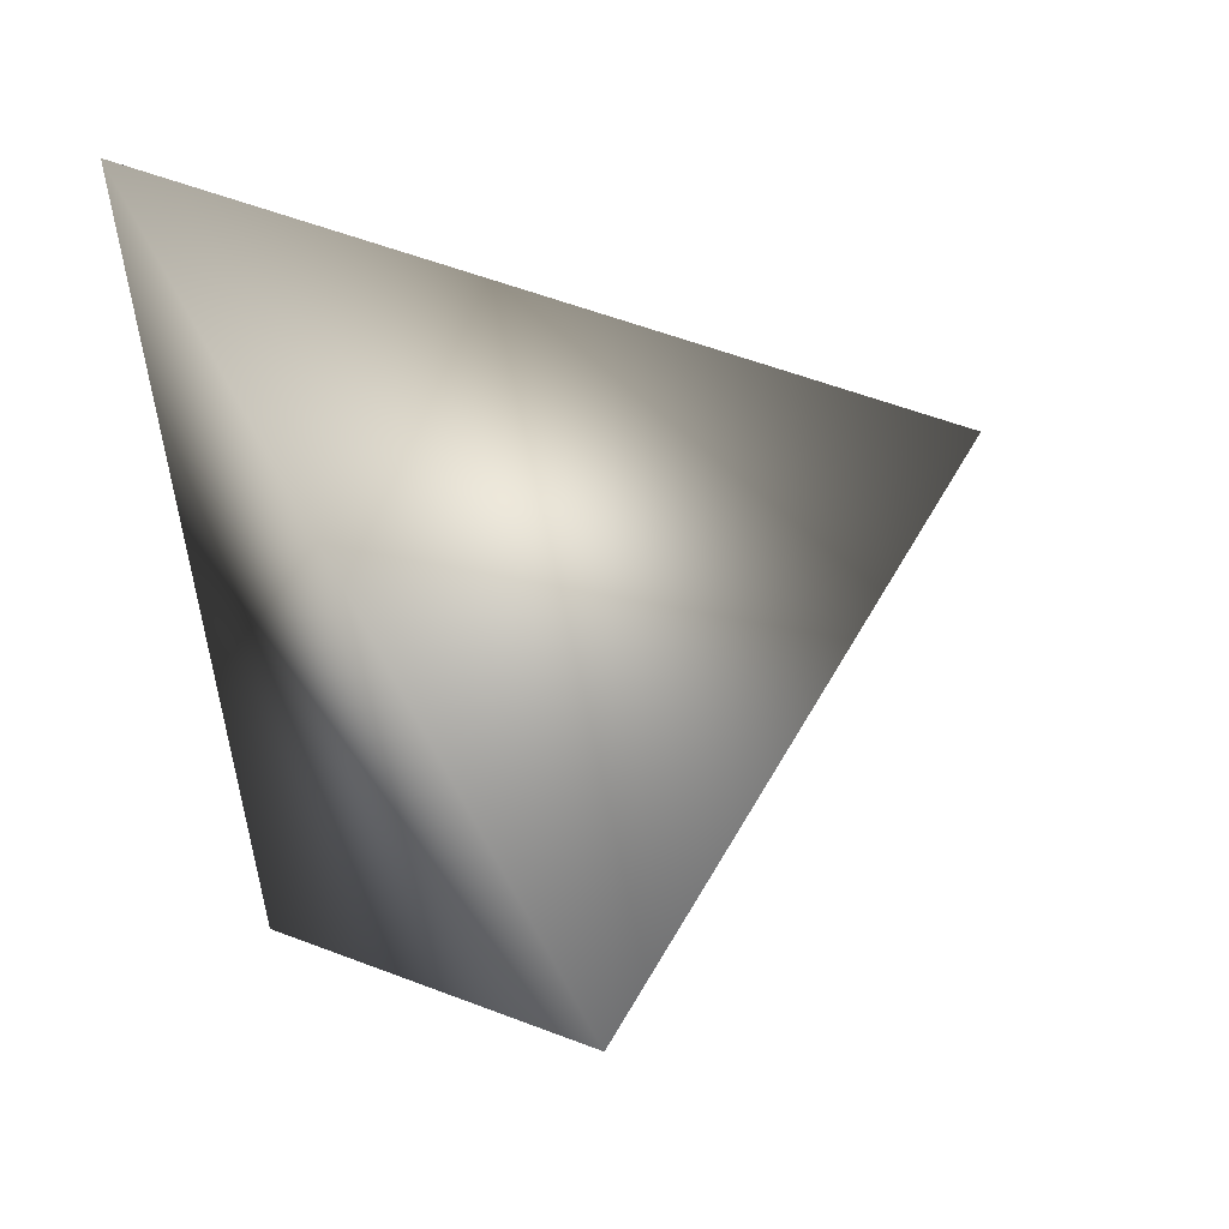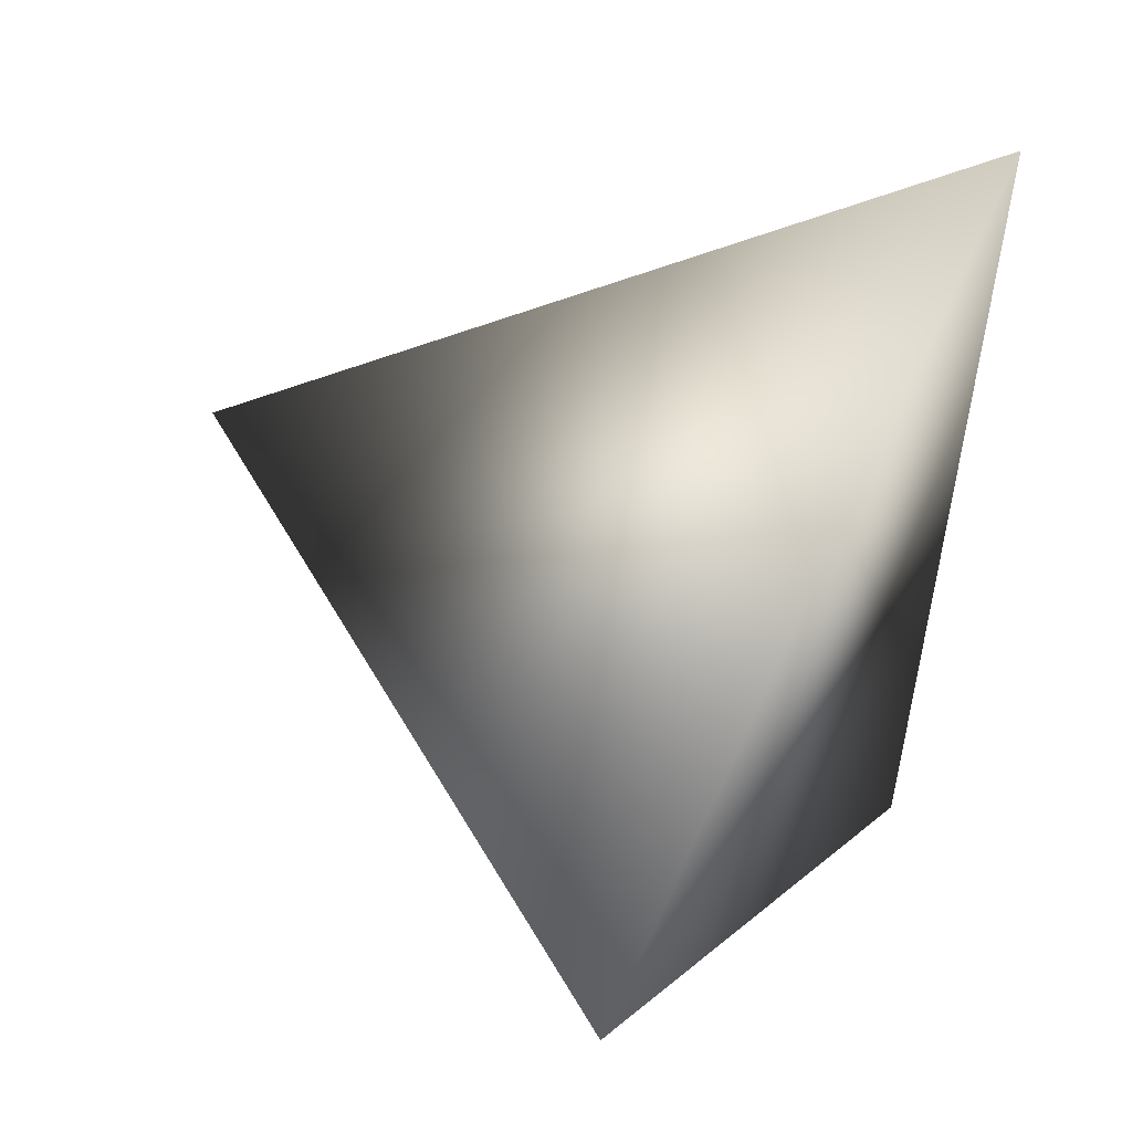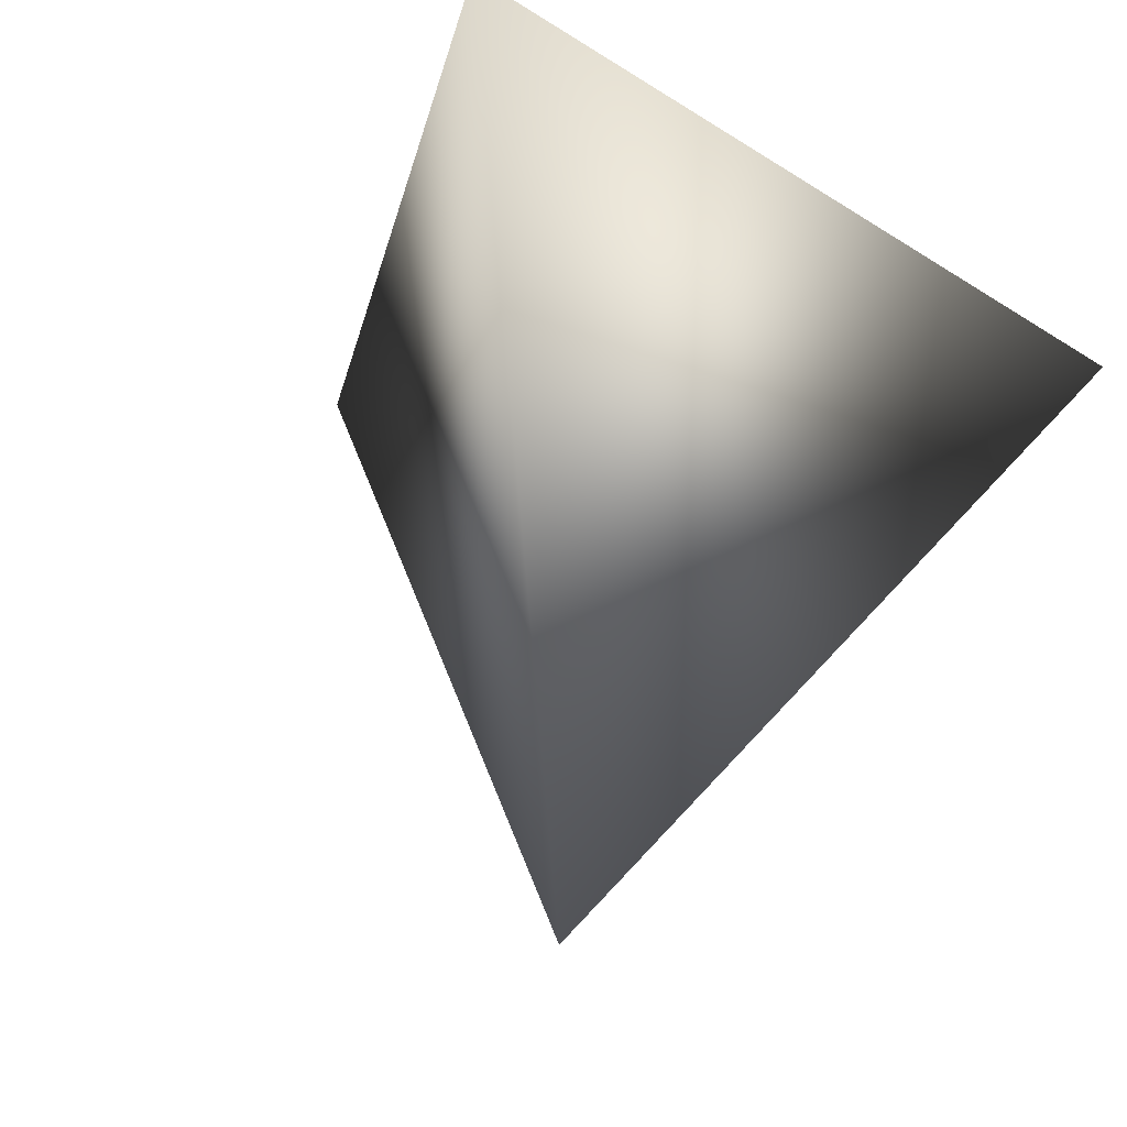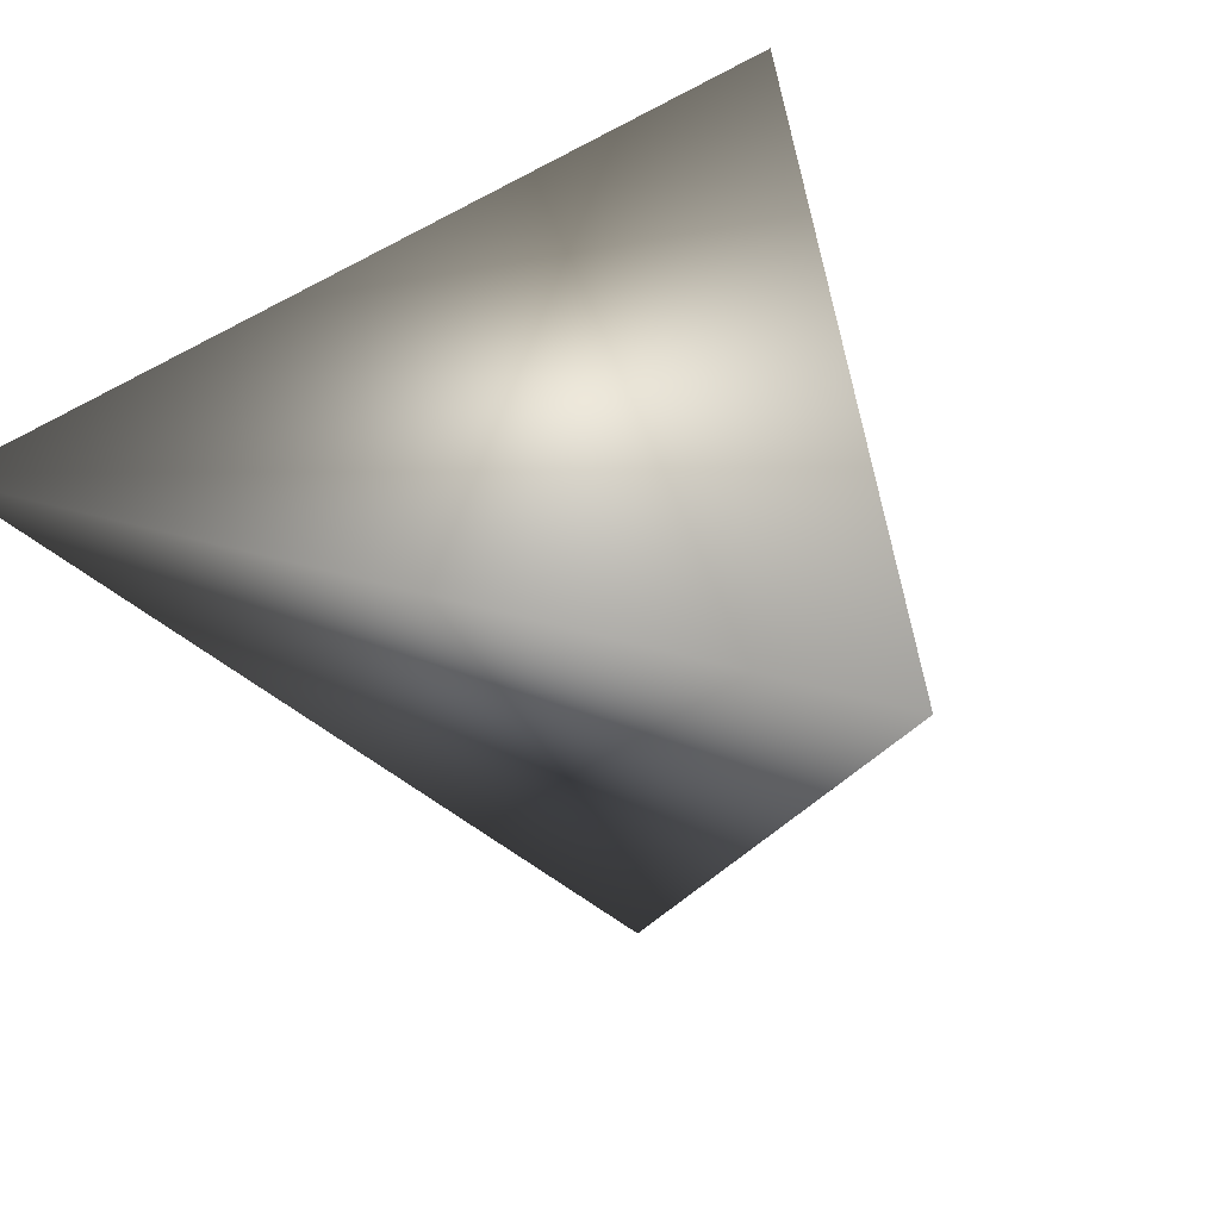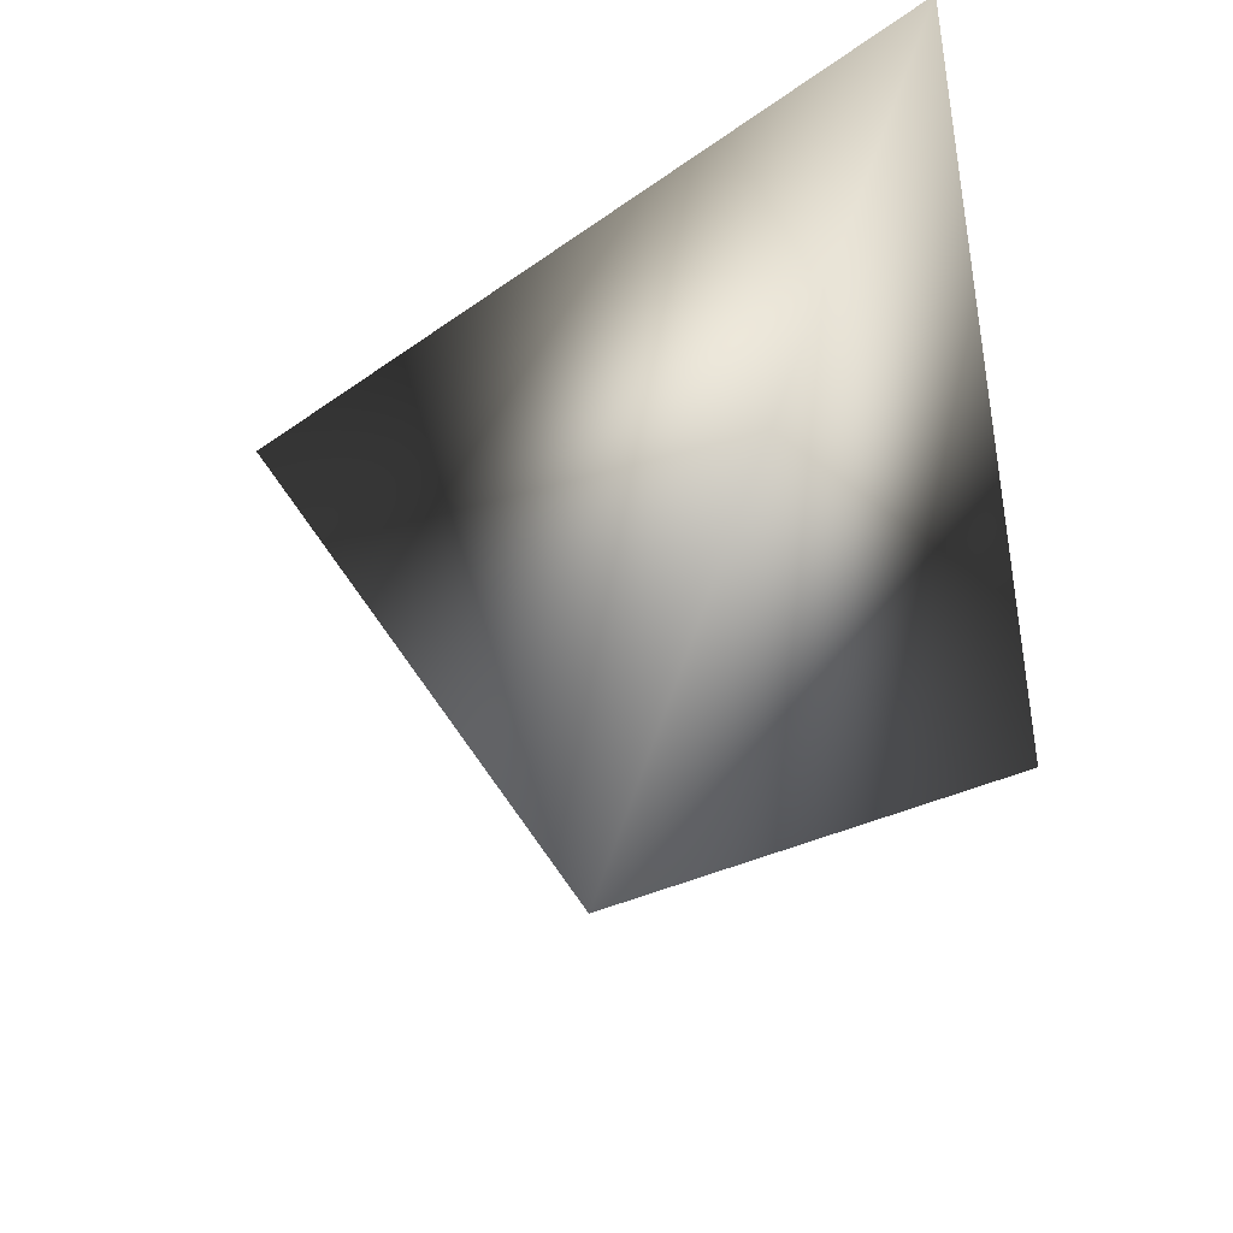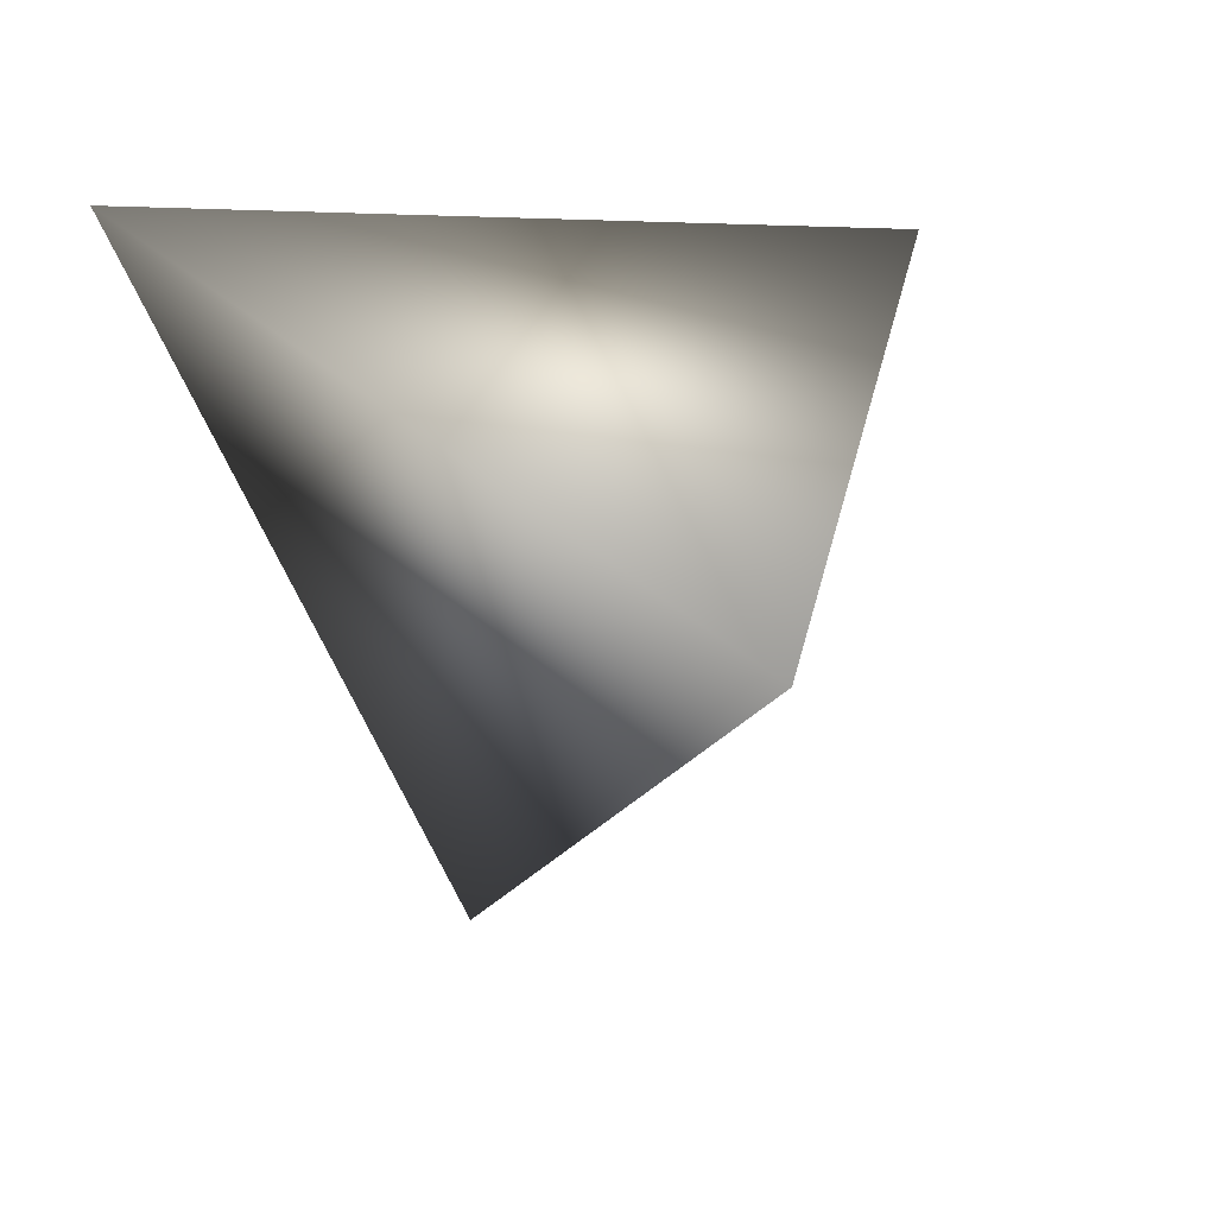
<metadata>
{"format":"obj","ext":"obj","renderer":"f3d","projection":"perspective","resolution":1024,"background":"white","views":[{"elev":68.7,"azim":63.1,"up":"+Y"},{"elev":73.9,"azim":-62.2,"up":"+Y"},{"elev":-33.9,"azim":138.4,"up":"+Z"},{"elev":34.4,"azim":-153.8,"up":"+Z"},{"elev":-57.1,"azim":101.4,"up":"+Z"},{"elev":5.8,"azim":160.9,"up":"+Y"}]}
</metadata>
<code>
v -1.849 3.798 -0.2459
v -1.549 3.803 -0.2569
v -1.705 3.665 -0.4734
v -1.693 3.546 -0.1984
f 1 3 4
f 1 2 3
f 4 2 1
f 3 2 4

</code>
